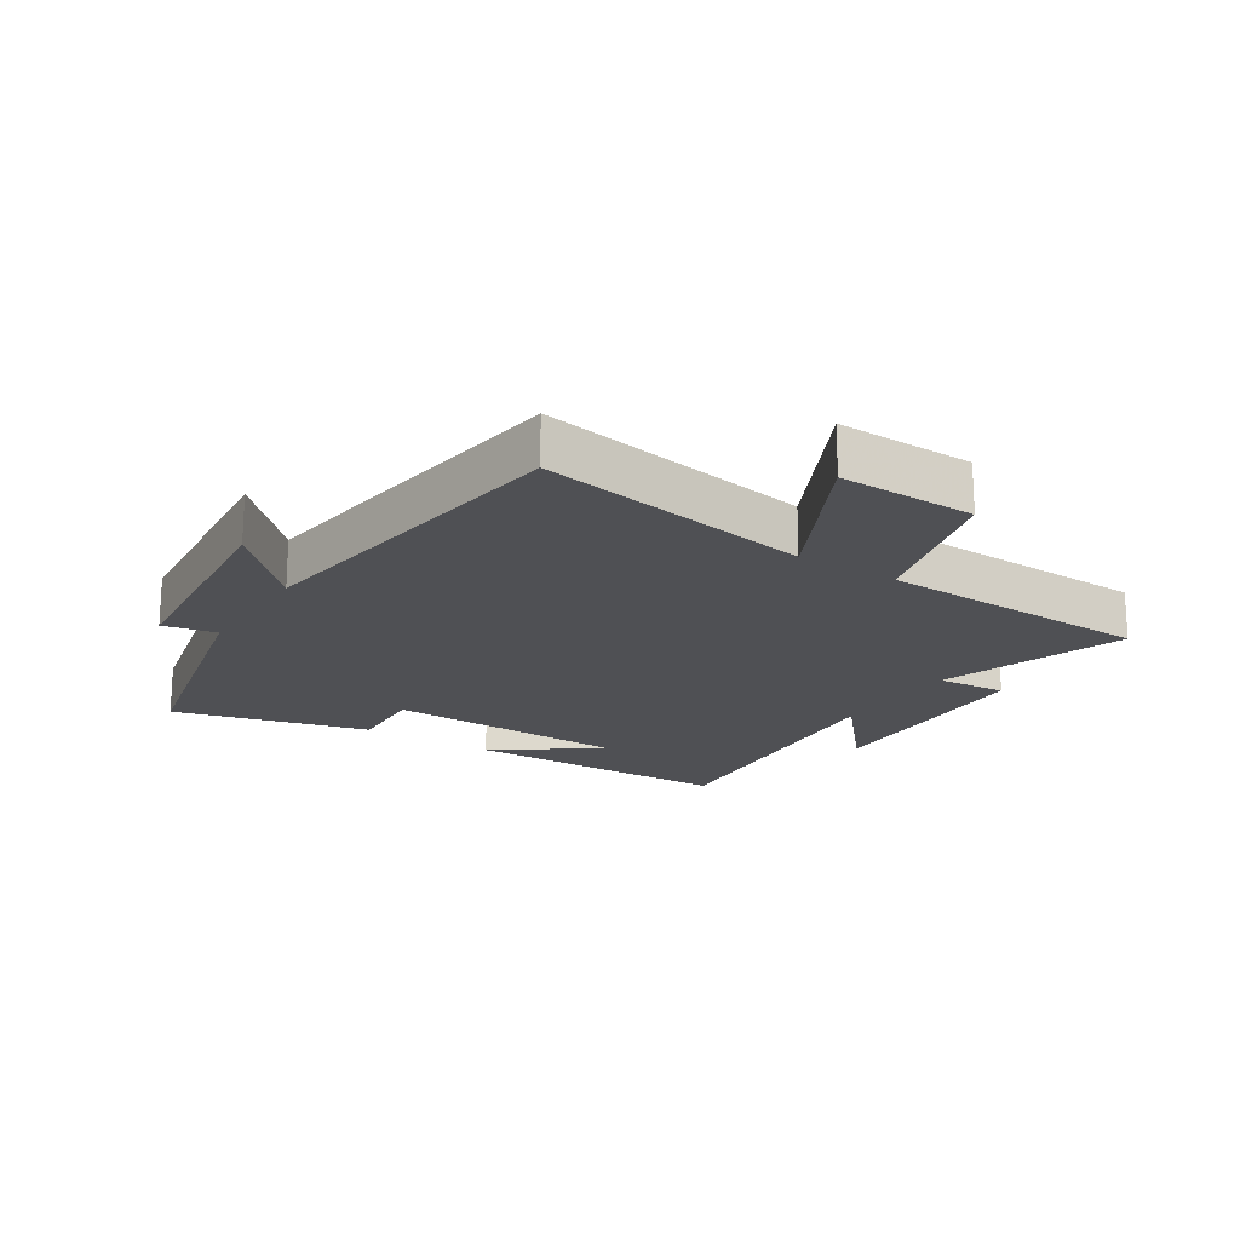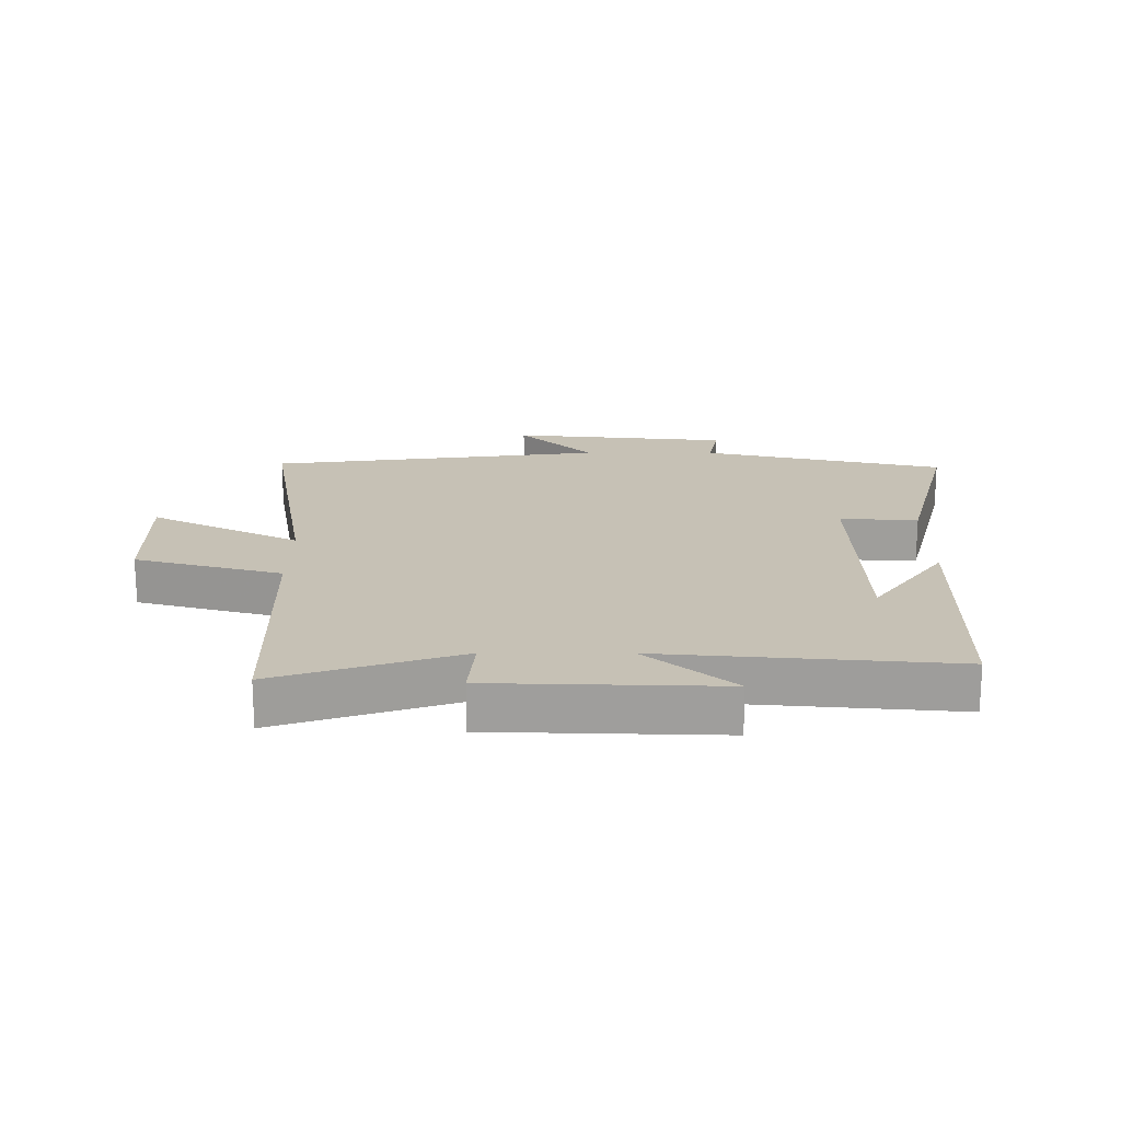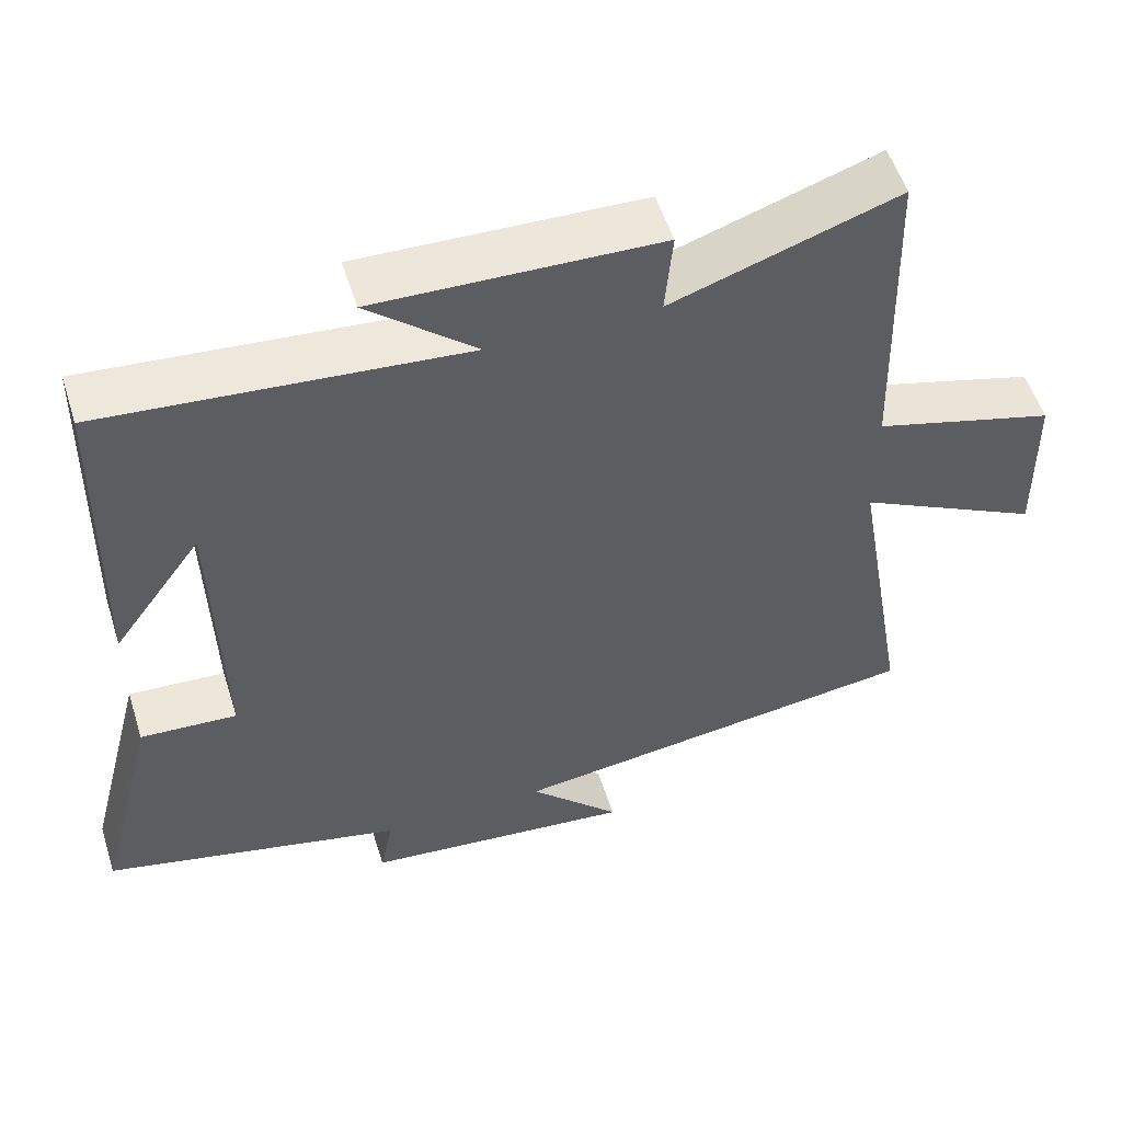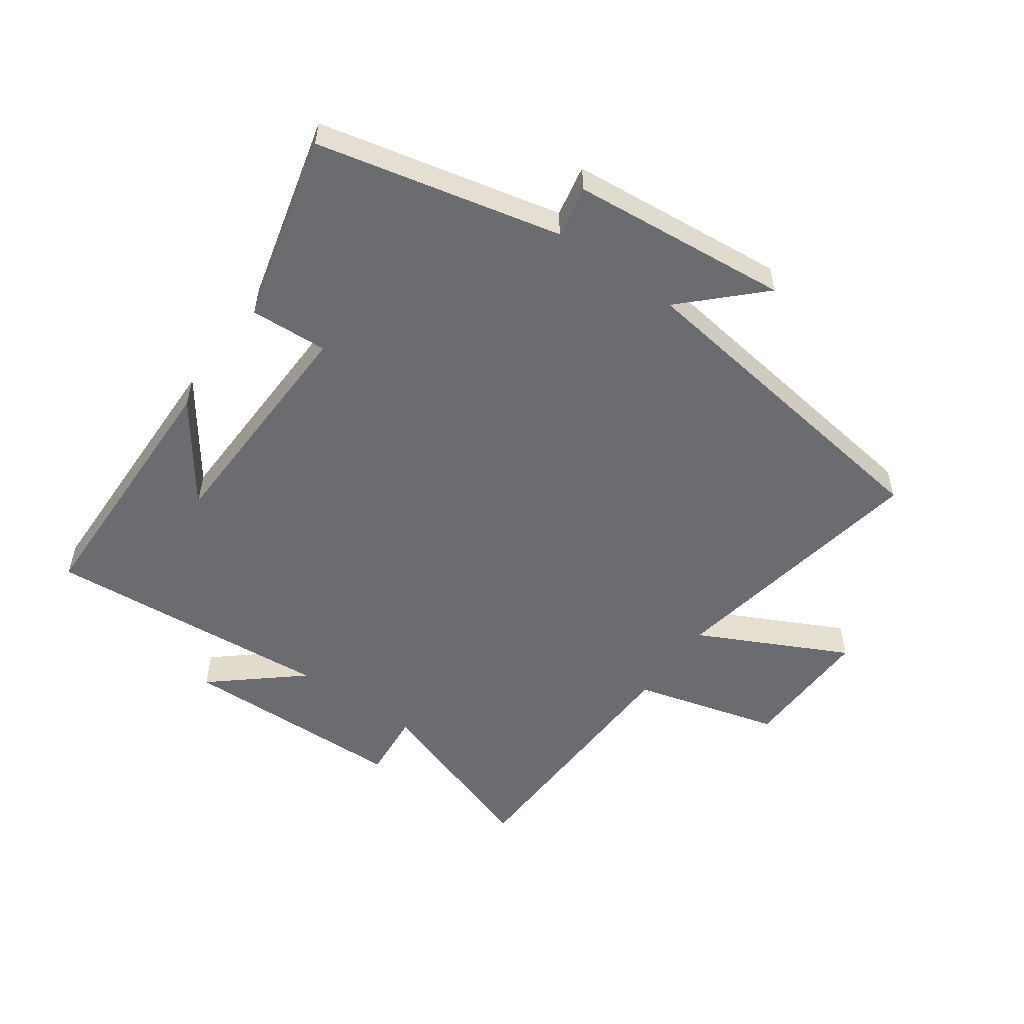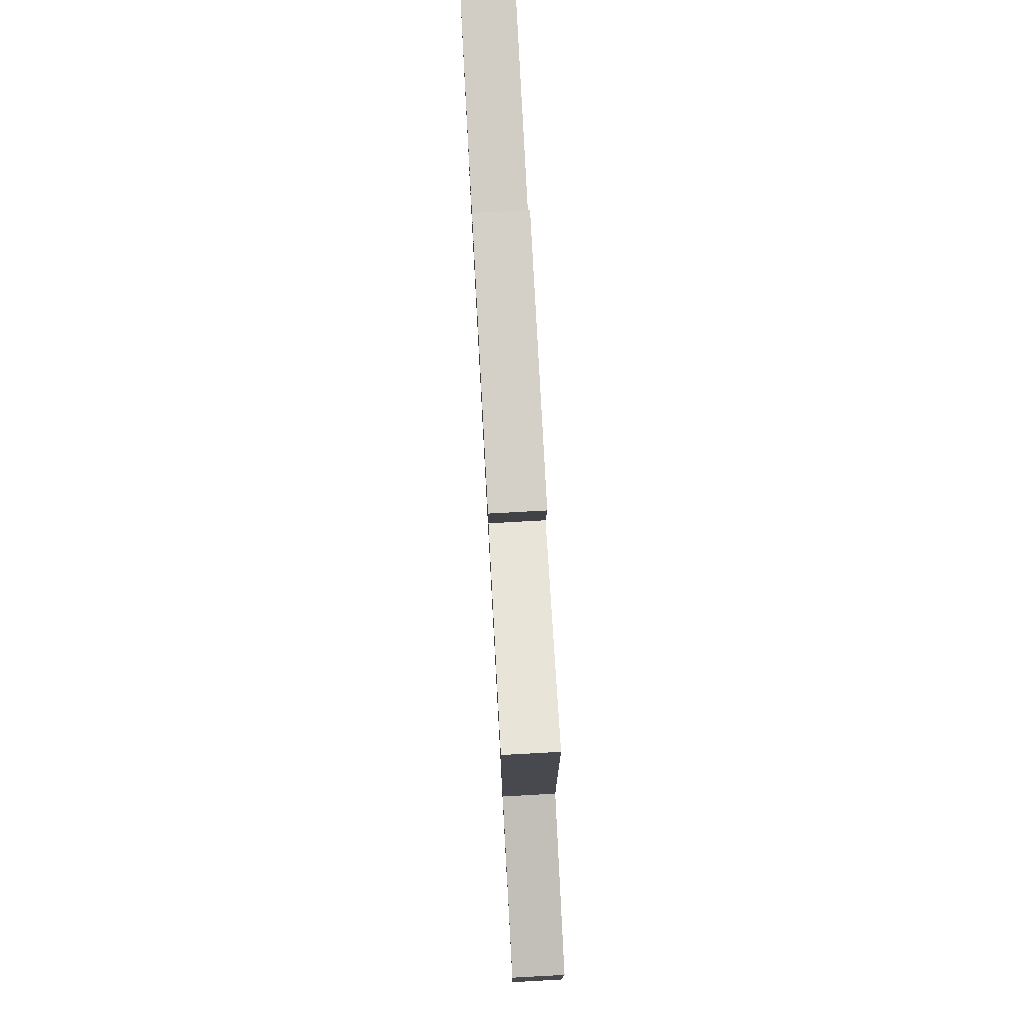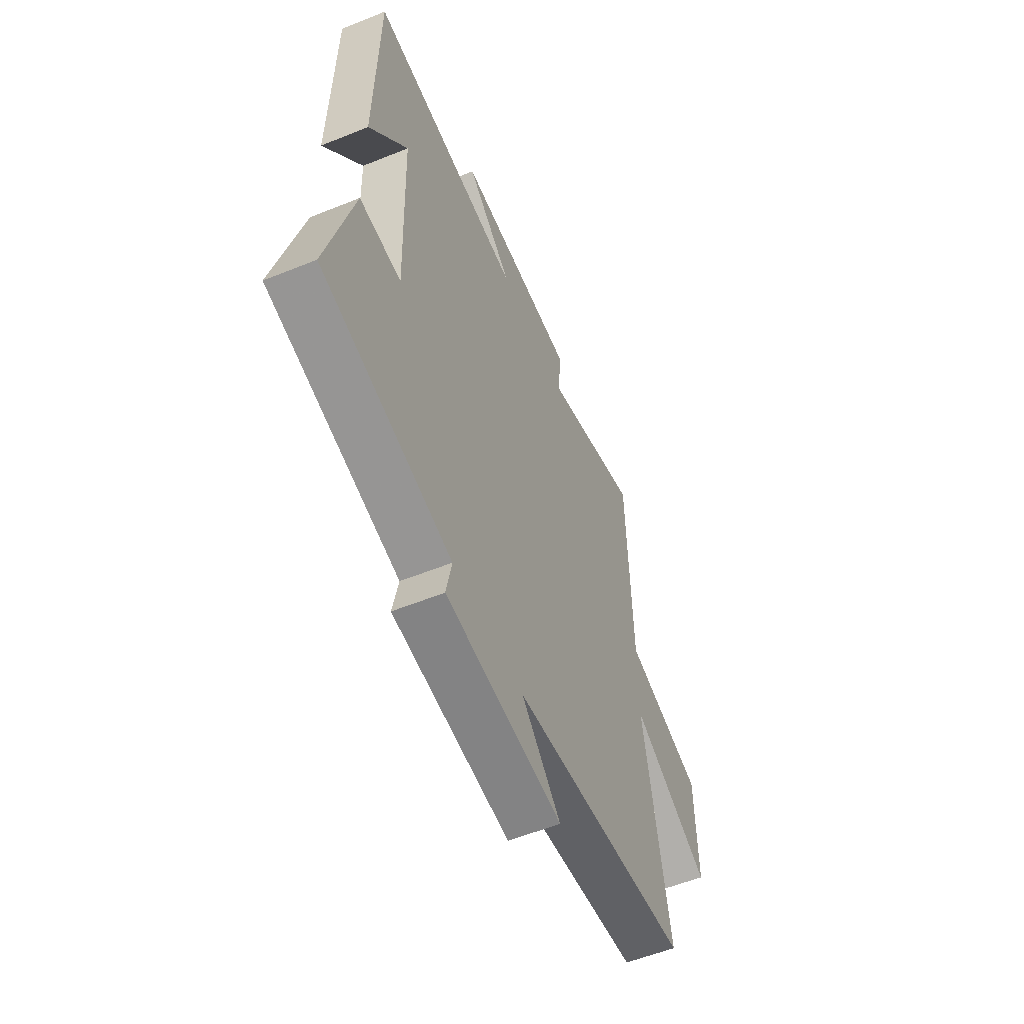
<metadata>
{"format":"obj","ext":"obj","renderer":"f3d","projection":"perspective","resolution":1024,"background":"white","views":[{"elev":-19.2,"azim":-122.7,"up":"+Y"},{"elev":18.7,"azim":0.2,"up":"+Y"},{"elev":53.9,"azim":162.6,"up":"+Z"},{"elev":-53.7,"azim":144.4,"up":"+Y"},{"elev":78.6,"azim":-93.1,"up":"+Z"},{"elev":-56.4,"azim":112.9,"up":"+Z"}]}
</metadata>
<code>
v 0.579 0.07 -0.409
v 0.186 0.07 -0.5
v 0.203 0.07 -0.584
v -0.151 0.07 -0.618
v -0.032 0.07 -0.5
v -0.575 0.07 -0.428
v -0.5 0.07 0.007
v -0.741 0.07 -0.114
v -0.737 0.07 0.102
v -0.5 0.07 0.167
v -0.488 0.07 0.599
v -0.194 0.07 0.5
v -0.204 0.07 0.61
v 0.164 0.07 0.62
v 0.024 0.07 0.5
v 0.491 0.07 0.539
v 0.5 0.07 0.112
v 0.384 0.07 0.273
v 0.374 0.07 -0.109
v 0.5 0.07 -0.102
v 0.579 0 -0.409
v 0.186 0 -0.5
v 0.203 0 -0.584
v -0.151 0 -0.618
v -0.032 0 -0.5
v -0.575 0 -0.428
v -0.5 0 0.007
v -0.741 0 -0.114
v -0.737 0 0.102
v -0.5 0 0.167
v -0.488 0 0.599
v -0.194 0 0.5
v -0.204 0 0.61
v 0.164 0 0.62
v 0.024 0 0.5
v 0.491 0 0.539
v 0.5 0 0.112
v 0.384 0 0.273
v 0.374 0 -0.109
v 0.5 0 -0.102
f 19 20 1 2
f 18 19 2
f 16 17 18
f 15 16 18
f 15 18 2
f 12 13 14 15
f 12 15 2
f 12 2 3
f 11 12 3
f 10 11 3
f 7 8 9 10
f 7 10 3
f 5 6 7
f 5 7 3
f 3 4 5
f 22 21 40 39
f 22 39 38
f 38 37 36
f 38 36 35
f 22 38 35
f 35 34 33 32
f 22 35 32
f 23 22 32
f 23 32 31
f 23 31 30
f 30 29 28 27
f 23 30 27
f 27 26 25
f 23 27 25
f 25 24 23
f 1 21 22 2
f 2 22 23 3
f 3 23 24 4
f 4 24 25 5
f 5 25 26 6
f 6 26 27 7
f 7 27 28 8
f 8 28 29 9
f 9 29 30 10
f 10 30 31 11
f 11 31 32 12
f 12 32 33 13
f 13 33 34 14
f 14 34 35 15
f 15 35 36 16
f 16 36 37 17
f 17 37 38 18
f 18 38 39 19
f 19 39 40 20
f 20 40 21 1

</code>
